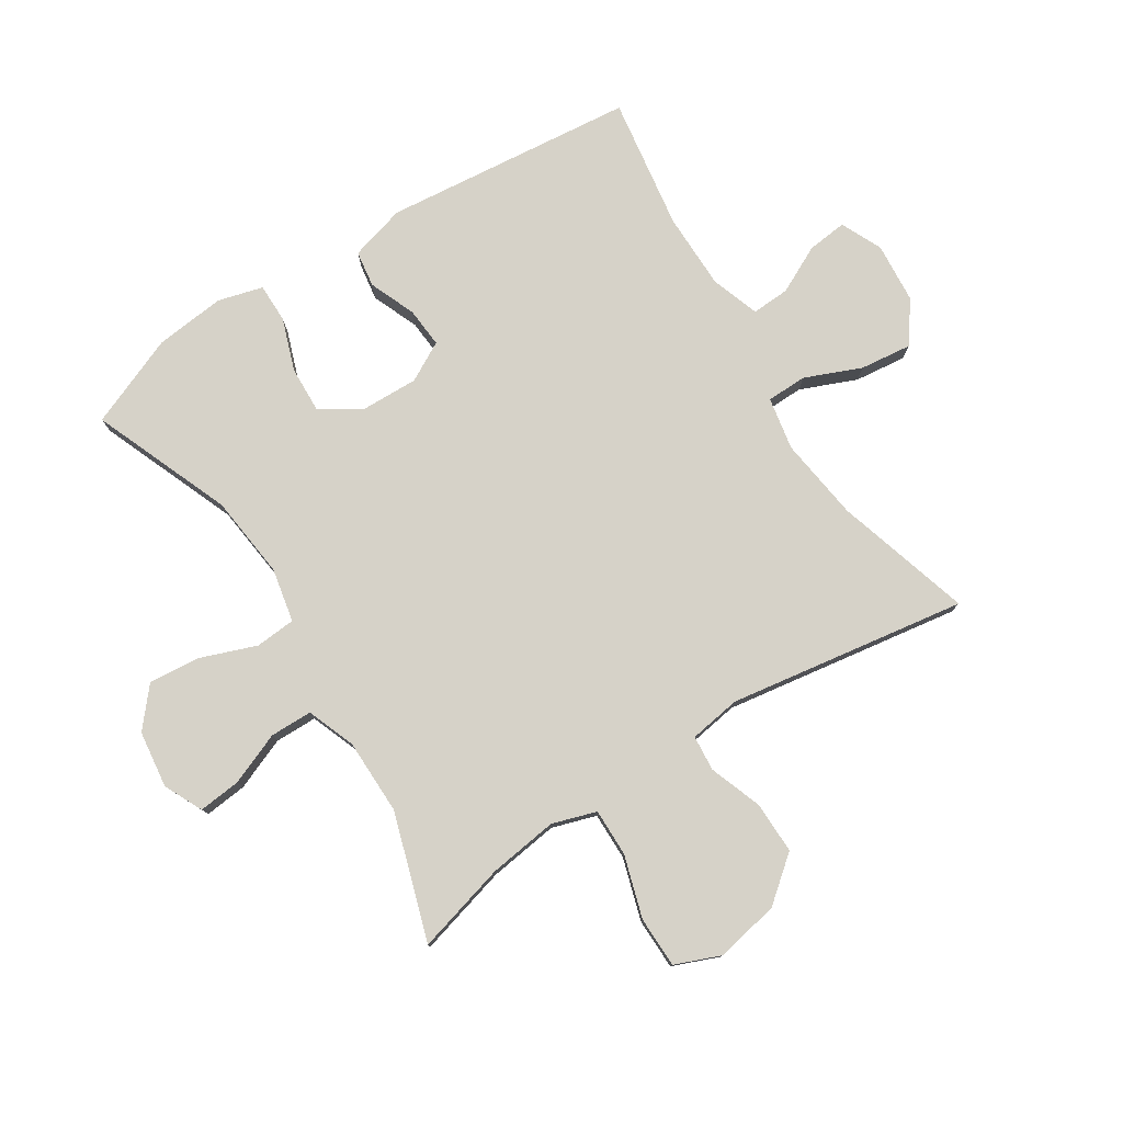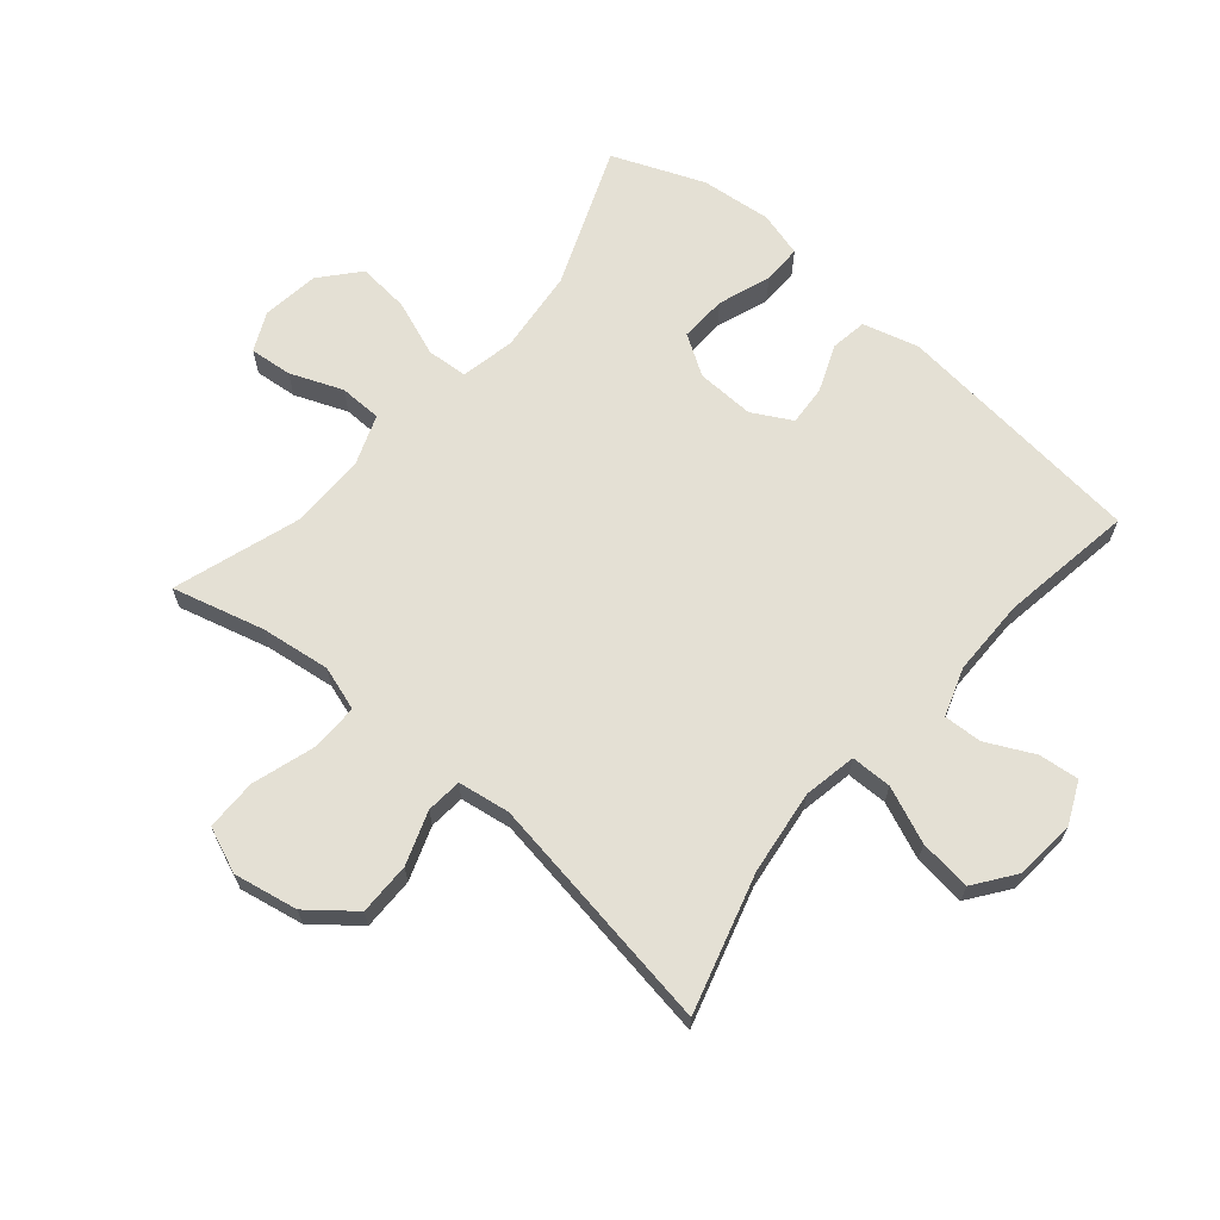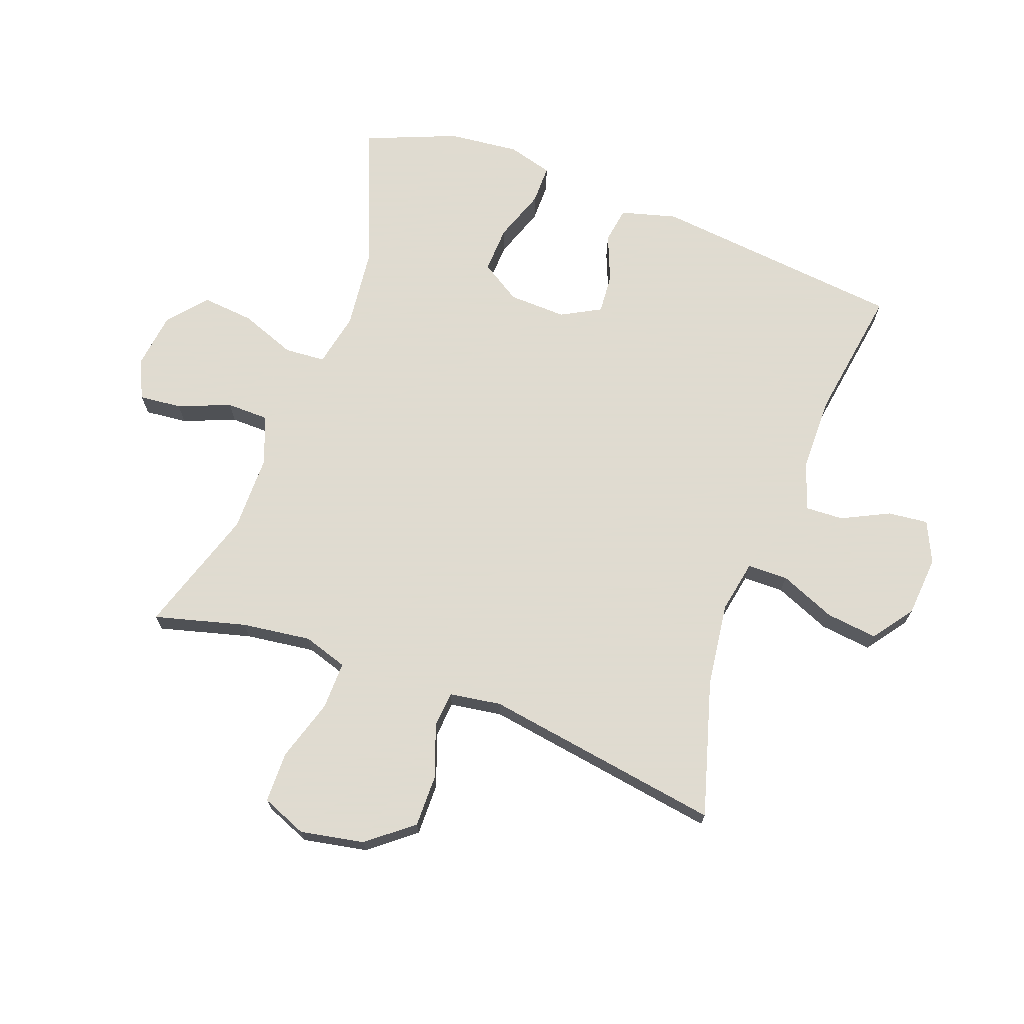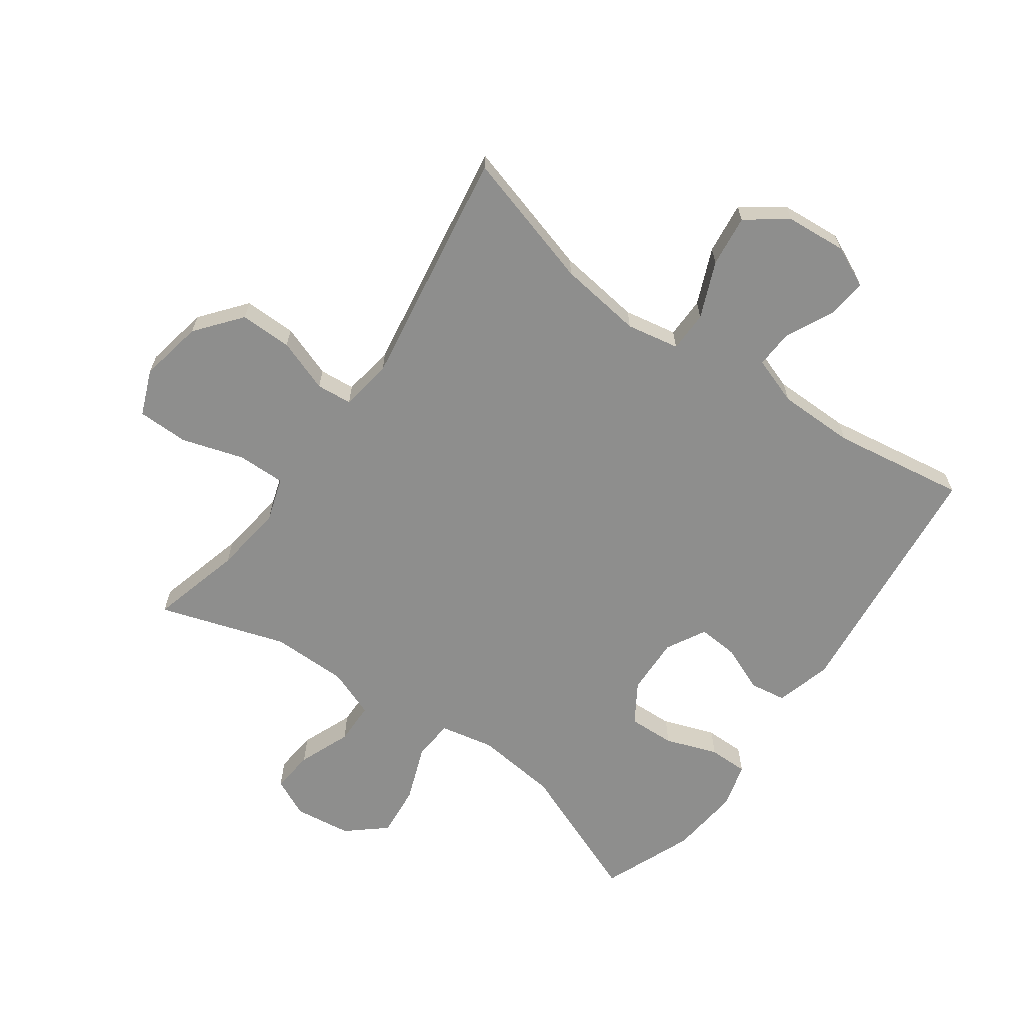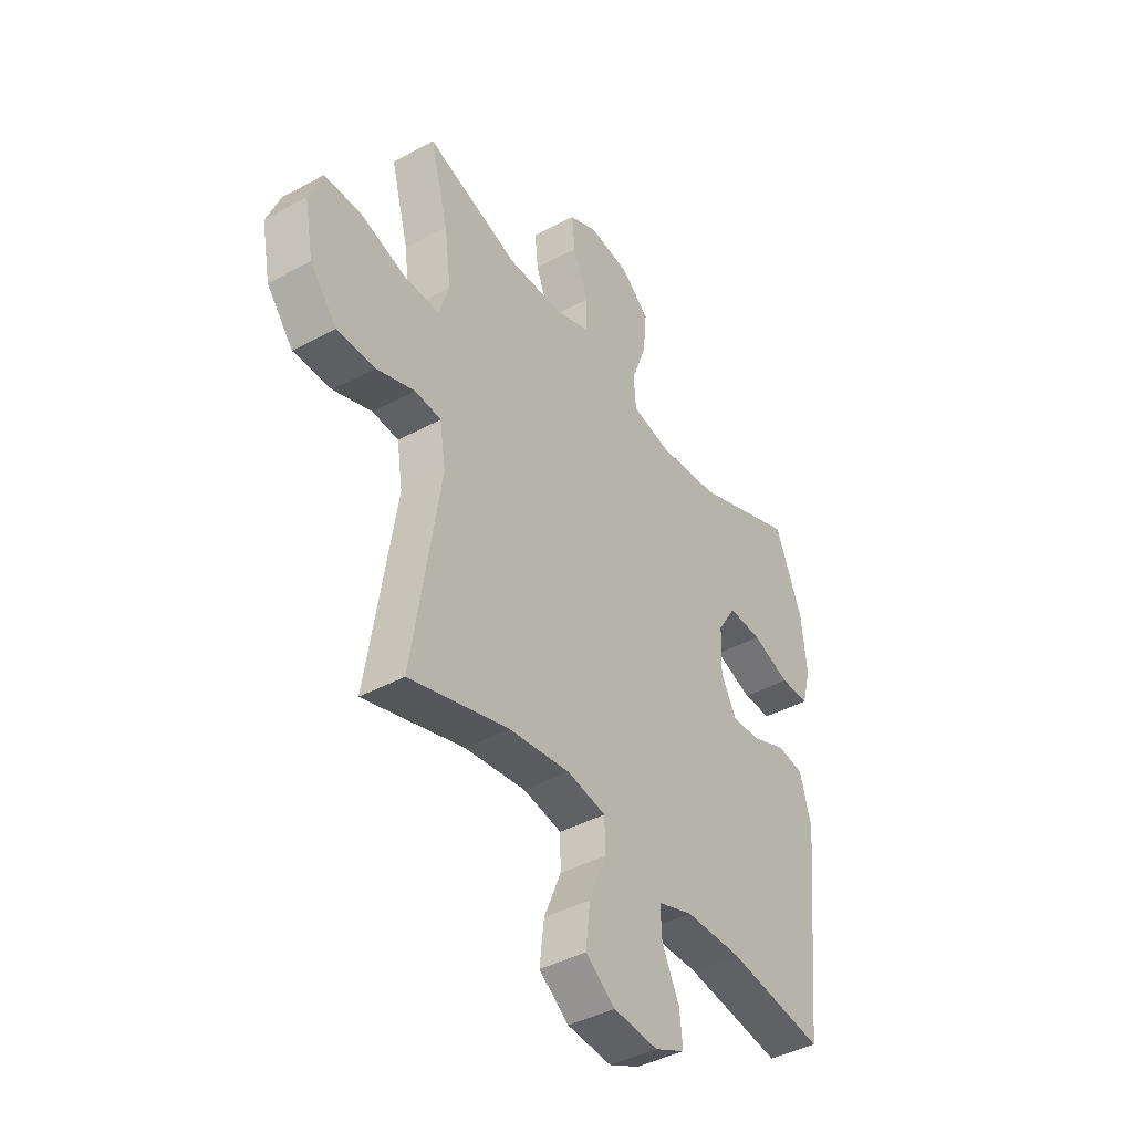
<metadata>
{"format":"obj","ext":"obj","renderer":"f3d","projection":"perspective","resolution":1024,"background":"white","views":[{"elev":78.4,"azim":57.4,"up":"+Y"},{"elev":66.1,"azim":130.5,"up":"+Y"},{"elev":70.2,"azim":110.3,"up":"+Y"},{"elev":-64.9,"azim":144.6,"up":"+Y"},{"elev":-41.5,"azim":123.3,"up":"+Z"}]}
</metadata>
<code>
v -0.5 0.07 -0.5
v -0.543 0.07 -0.09
v -0.518 0.07 0.001
v -0.459 0.07 0.01
v -0.383 0.07 -0.021
v -0.318 0.07 -0.026
v -0.283 0.07 0.038
v -0.286 0.07 0.132
v -0.327 0.07 0.197
v -0.403 0.07 0.194
v -0.488 0.07 0.164
v -0.552 0.07 0.164
v -0.572 0.07 0.237
v -0.56 0.07 0.352
v -0.5 0.07 0.5
v -0.273 0.07 0.409
v -0.138 0.07 0.394
v -0.05 0.07 0.412
v -0.045 0.07 0.478
v -0.079 0.07 0.569
v -0.087 0.07 0.653
v -0.025 0.07 0.706
v 0.068 0.07 0.718
v 0.131 0.07 0.688
v 0.124 0.07 0.619
v 0.09 0.07 0.534
v 0.091 0.07 0.465
v 0.17 0.07 0.435
v 0.294 0.07 0.434
v 0.5 0.07 0.5
v 0.46 0.07 0.351
v 0.445 0.07 0.238
v 0.468 0.07 0.166
v 0.546 0.07 0.167
v 0.647 0.07 0.198
v 0.73 0.07 0.197
v 0.76 0.07 0.123
v 0.74 0.07 0.019
v 0.681 0.07 -0.054
v 0.596 0.07 -0.053
v 0.51 0.07 -0.022
v 0.452 0.07 -0.027
v 0.439 0.07 -0.111
v 0.5 0.07 -0.5
v 0.278 0.07 -0.435
v 0.142 0.07 -0.417
v 0.056 0.07 -0.433
v 0.055 0.07 -0.499
v 0.093 0.07 -0.59
v 0.103 0.07 -0.674
v 0.037 0.07 -0.722
v -0.062 0.07 -0.73
v -0.129 0.07 -0.699
v -0.122 0.07 -0.634
v -0.084 0.07 -0.557
v -0.081 0.07 -0.495
v -0.159 0.07 -0.468
v -0.284 0.07 -0.467
v -0.5 0 -0.5
v -0.543 0 -0.09
v -0.518 0 0.001
v -0.459 0 0.01
v -0.383 0 -0.021
v -0.318 0 -0.026
v -0.283 0 0.038
v -0.286 0 0.132
v -0.327 0 0.197
v -0.403 0 0.194
v -0.488 0 0.164
v -0.552 0 0.164
v -0.572 0 0.237
v -0.56 0 0.352
v -0.5 0 0.5
v -0.273 0 0.409
v -0.138 0 0.394
v -0.05 0 0.412
v -0.045 0 0.478
v -0.079 0 0.569
v -0.087 0 0.653
v -0.025 0 0.706
v 0.068 0 0.718
v 0.131 0 0.688
v 0.124 0 0.619
v 0.09 0 0.534
v 0.091 0 0.465
v 0.17 0 0.435
v 0.294 0 0.434
v 0.5 0 0.5
v 0.46 0 0.351
v 0.445 0 0.238
v 0.468 0 0.166
v 0.546 0 0.167
v 0.647 0 0.198
v 0.73 0 0.197
v 0.76 0 0.123
v 0.74 0 0.019
v 0.681 0 -0.054
v 0.596 0 -0.053
v 0.51 0 -0.022
v 0.452 0 -0.027
v 0.439 0 -0.111
v 0.5 0 -0.5
v 0.278 0 -0.435
v 0.142 0 -0.417
v 0.056 0 -0.433
v 0.055 0 -0.499
v 0.093 0 -0.59
v 0.103 0 -0.674
v 0.037 0 -0.722
v -0.062 0 -0.73
v -0.129 0 -0.699
v -0.122 0 -0.634
v -0.084 0 -0.557
v -0.081 0 -0.495
v -0.159 0 -0.468
v -0.284 0 -0.467
f 53 54 55
f 52 53 55
f 51 52 55
f 50 51 55
f 49 50 55
f 48 49 55
f 47 48 55 56
f 43 44 45
f 42 43 45 46
f 39 40 41
f 38 39 41
f 37 38 41
f 36 37 41
f 35 36 41
f 34 35 41
f 33 34 41 42
f 42 46 47
f 33 42 47
f 32 33 47
f 29 30 31
f 47 56 57
f 32 47 57
f 31 32 57
f 29 31 57
f 28 29 57
f 24 25 26
f 23 24 26
f 22 23 26
f 21 22 26
f 20 21 26
f 19 20 26
f 14 15 16
f 13 14 16
f 12 13 16
f 11 12 16
f 10 11 16
f 9 10 16 17
f 8 9 17 18
f 3 4 5
f 2 3 5
f 1 2 5
f 58 1 5
f 58 5 6
f 58 6 7
f 57 58 7
f 28 57 7
f 27 28 7
f 18 19 26 27
f 7 8 18 27
f 113 112 111
f 113 111 110
f 113 110 109
f 113 109 108
f 113 108 107
f 113 107 106
f 114 113 106 105
f 103 102 101
f 104 103 101 100
f 99 98 97
f 99 97 96
f 99 96 95
f 99 95 94
f 99 94 93
f 99 93 92
f 100 99 92 91
f 105 104 100
f 105 100 91
f 105 91 90
f 89 88 87
f 115 114 105
f 115 105 90
f 115 90 89
f 115 89 87
f 115 87 86
f 84 83 82
f 84 82 81
f 84 81 80
f 84 80 79
f 84 79 78
f 84 78 77
f 74 73 72
f 74 72 71
f 74 71 70
f 74 70 69
f 74 69 68
f 75 74 68 67
f 76 75 67 66
f 63 62 61
f 63 61 60
f 63 60 59
f 63 59 116
f 64 63 116
f 65 64 116
f 65 116 115
f 65 115 86
f 65 86 85
f 85 84 77 76
f 85 76 66 65
f 1 59 60 2
f 2 60 61 3
f 3 61 62 4
f 4 62 63 5
f 5 63 64 6
f 6 64 65 7
f 7 65 66 8
f 8 66 67 9
f 9 67 68 10
f 10 68 69 11
f 11 69 70 12
f 12 70 71 13
f 13 71 72 14
f 14 72 73 15
f 15 73 74 16
f 16 74 75 17
f 17 75 76 18
f 18 76 77 19
f 19 77 78 20
f 20 78 79 21
f 21 79 80 22
f 22 80 81 23
f 23 81 82 24
f 24 82 83 25
f 25 83 84 26
f 26 84 85 27
f 27 85 86 28
f 28 86 87 29
f 29 87 88 30
f 30 88 89 31
f 31 89 90 32
f 32 90 91 33
f 33 91 92 34
f 34 92 93 35
f 35 93 94 36
f 36 94 95 37
f 37 95 96 38
f 38 96 97 39
f 39 97 98 40
f 40 98 99 41
f 41 99 100 42
f 42 100 101 43
f 43 101 102 44
f 44 102 103 45
f 45 103 104 46
f 46 104 105 47
f 47 105 106 48
f 48 106 107 49
f 49 107 108 50
f 50 108 109 51
f 51 109 110 52
f 52 110 111 53
f 53 111 112 54
f 54 112 113 55
f 55 113 114 56
f 56 114 115 57
f 57 115 116 58
f 58 116 59 1

</code>
